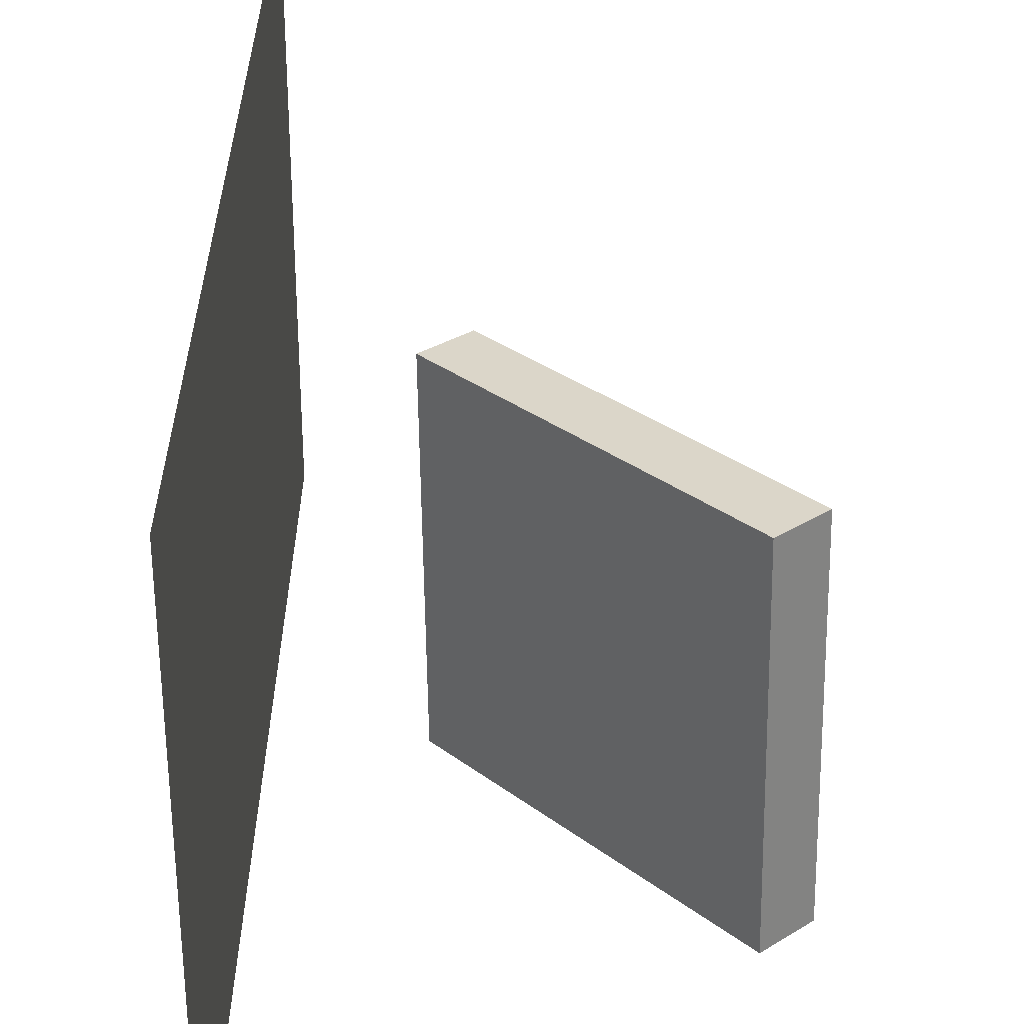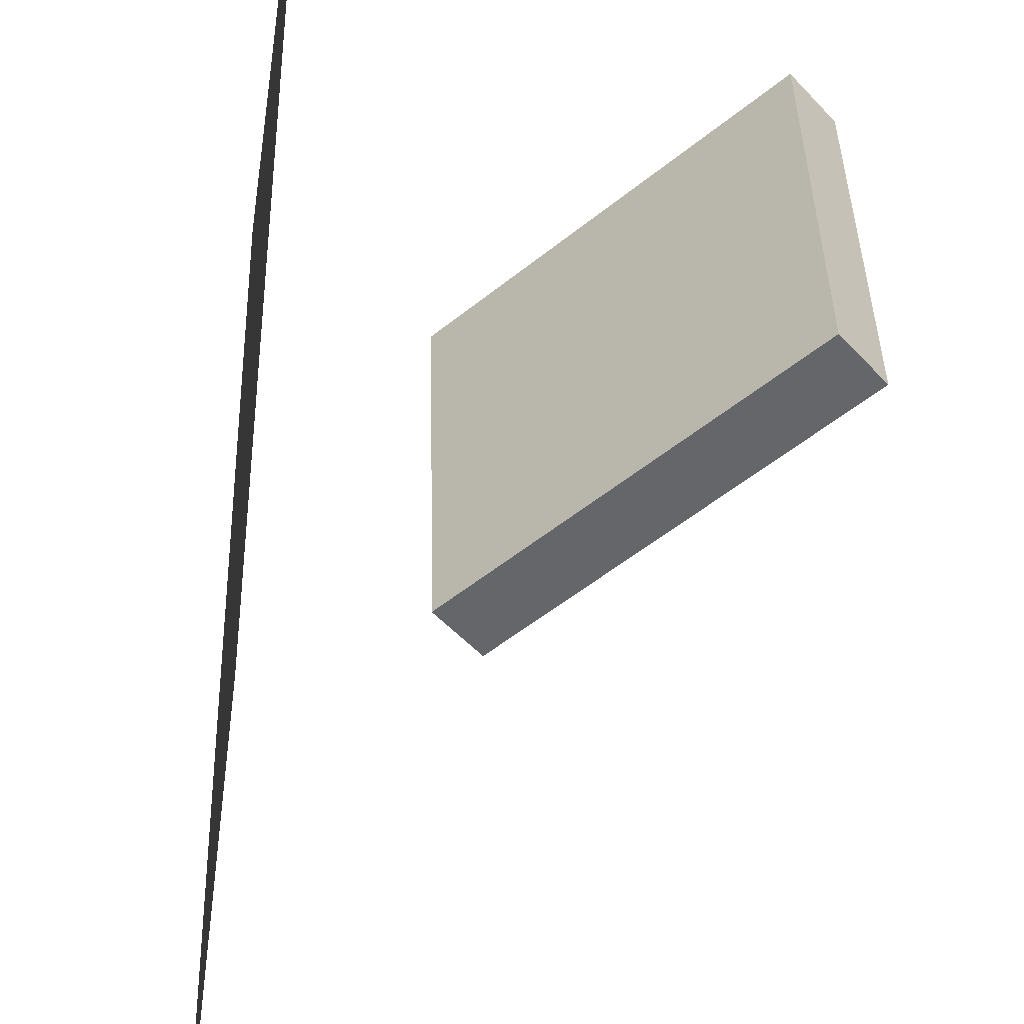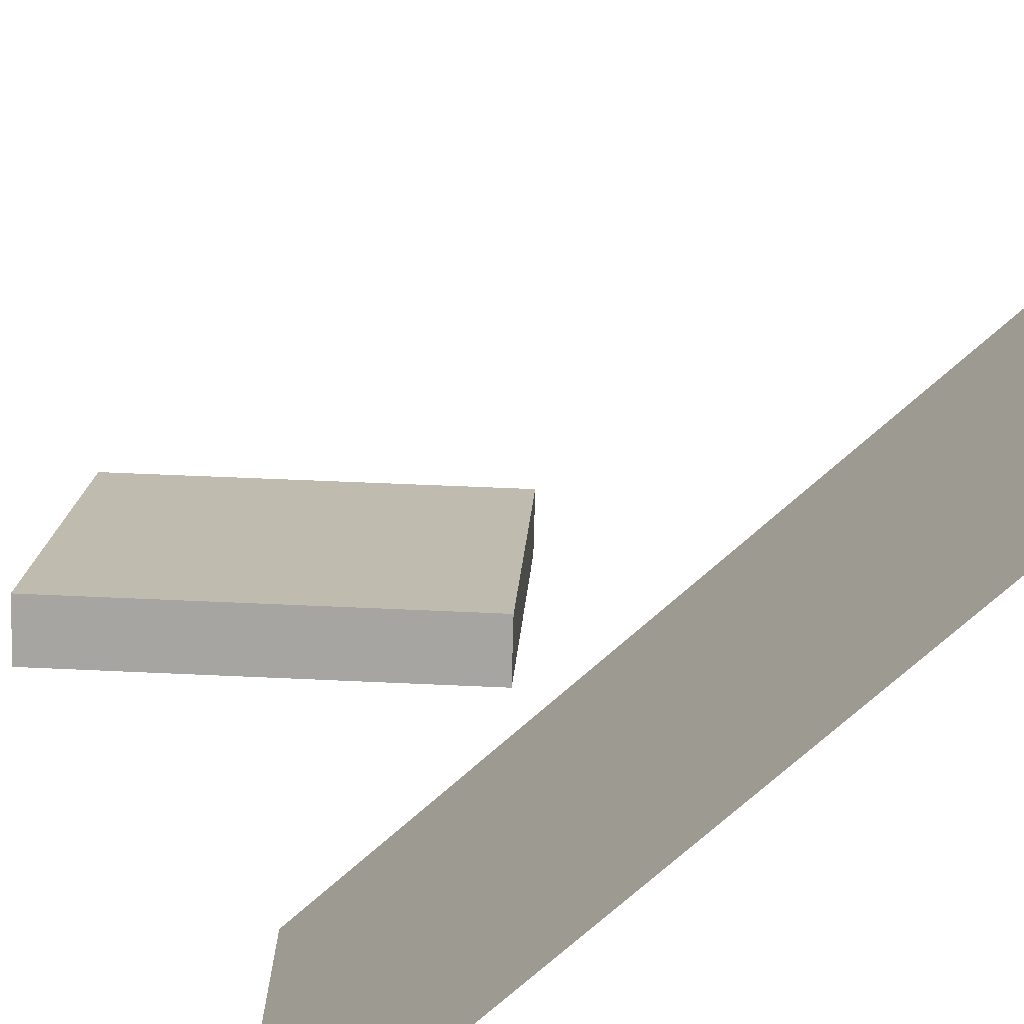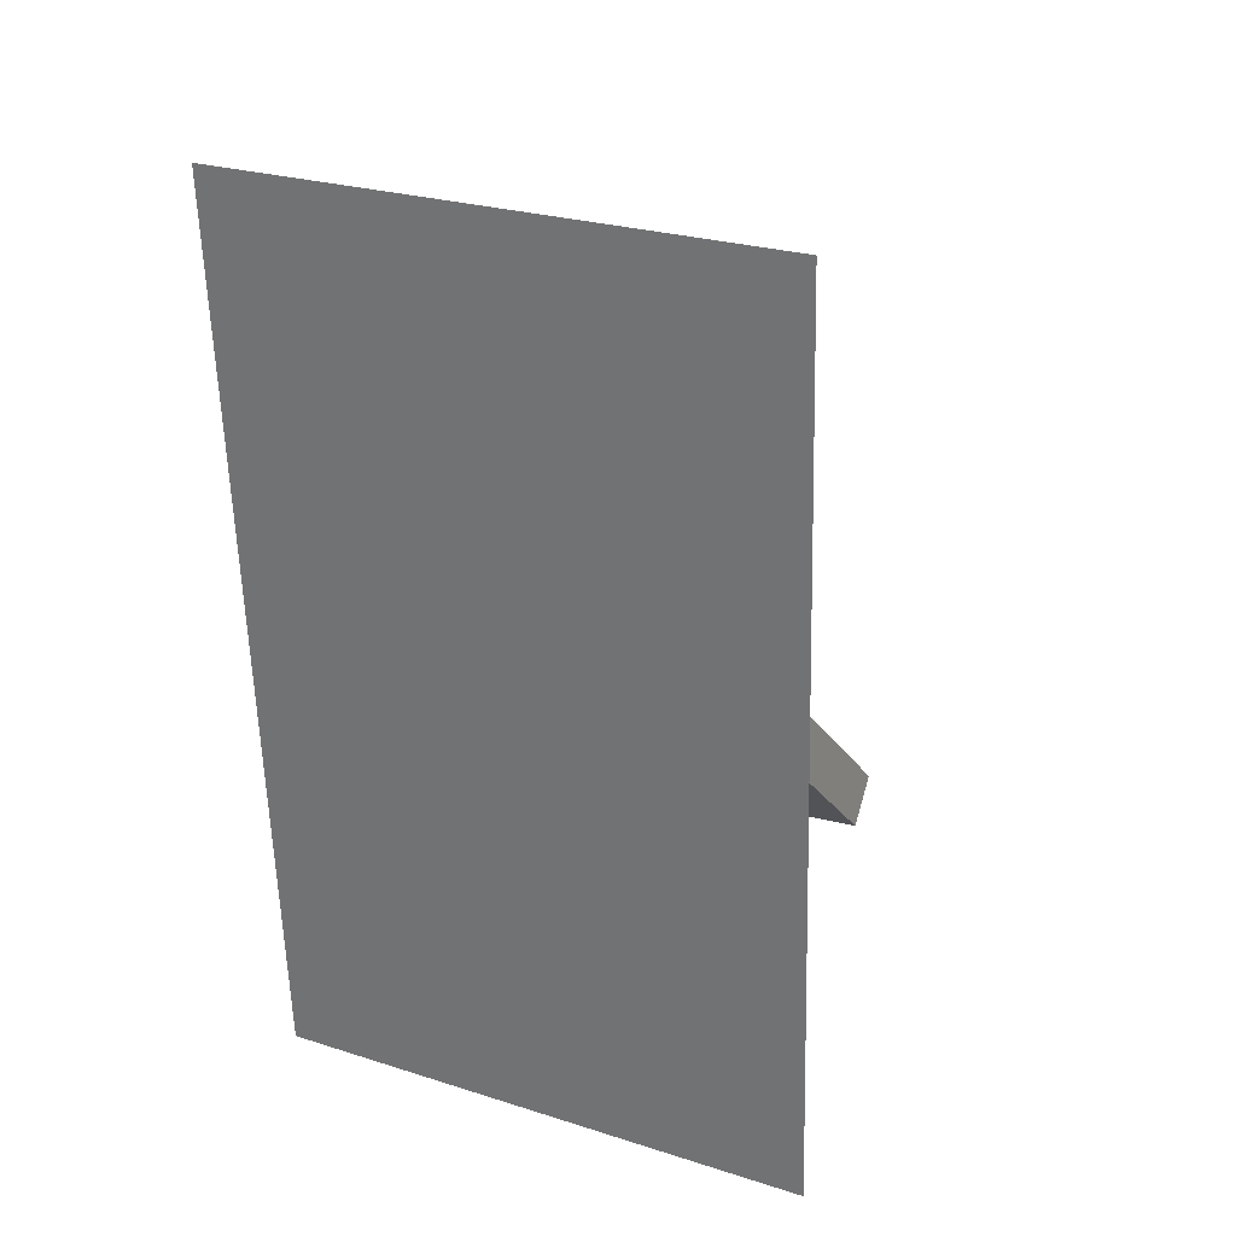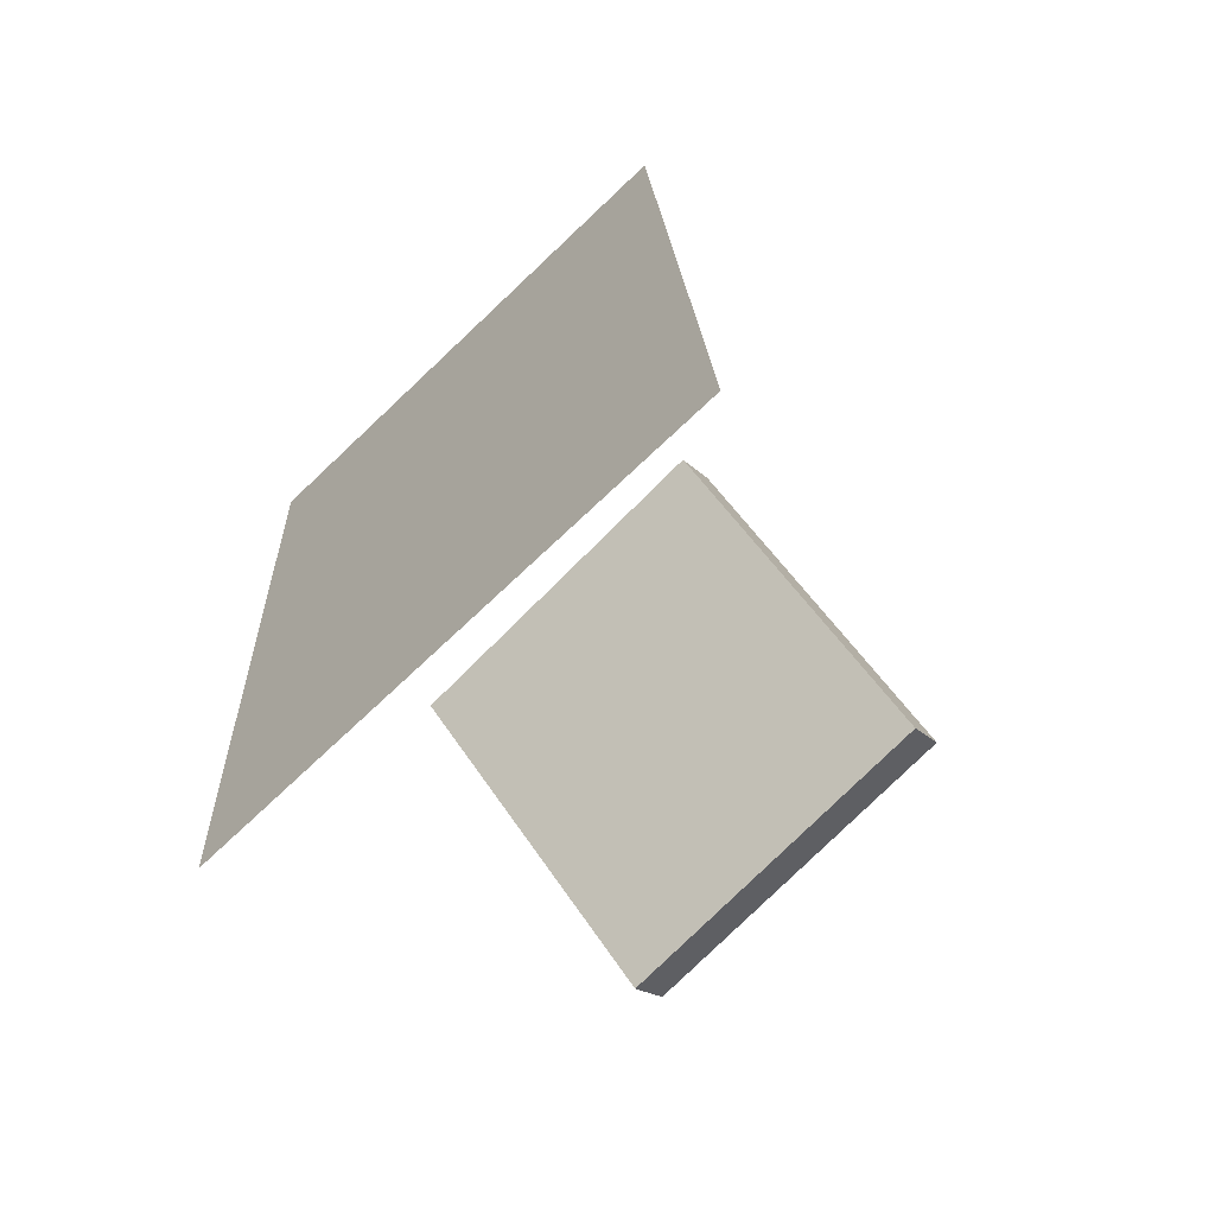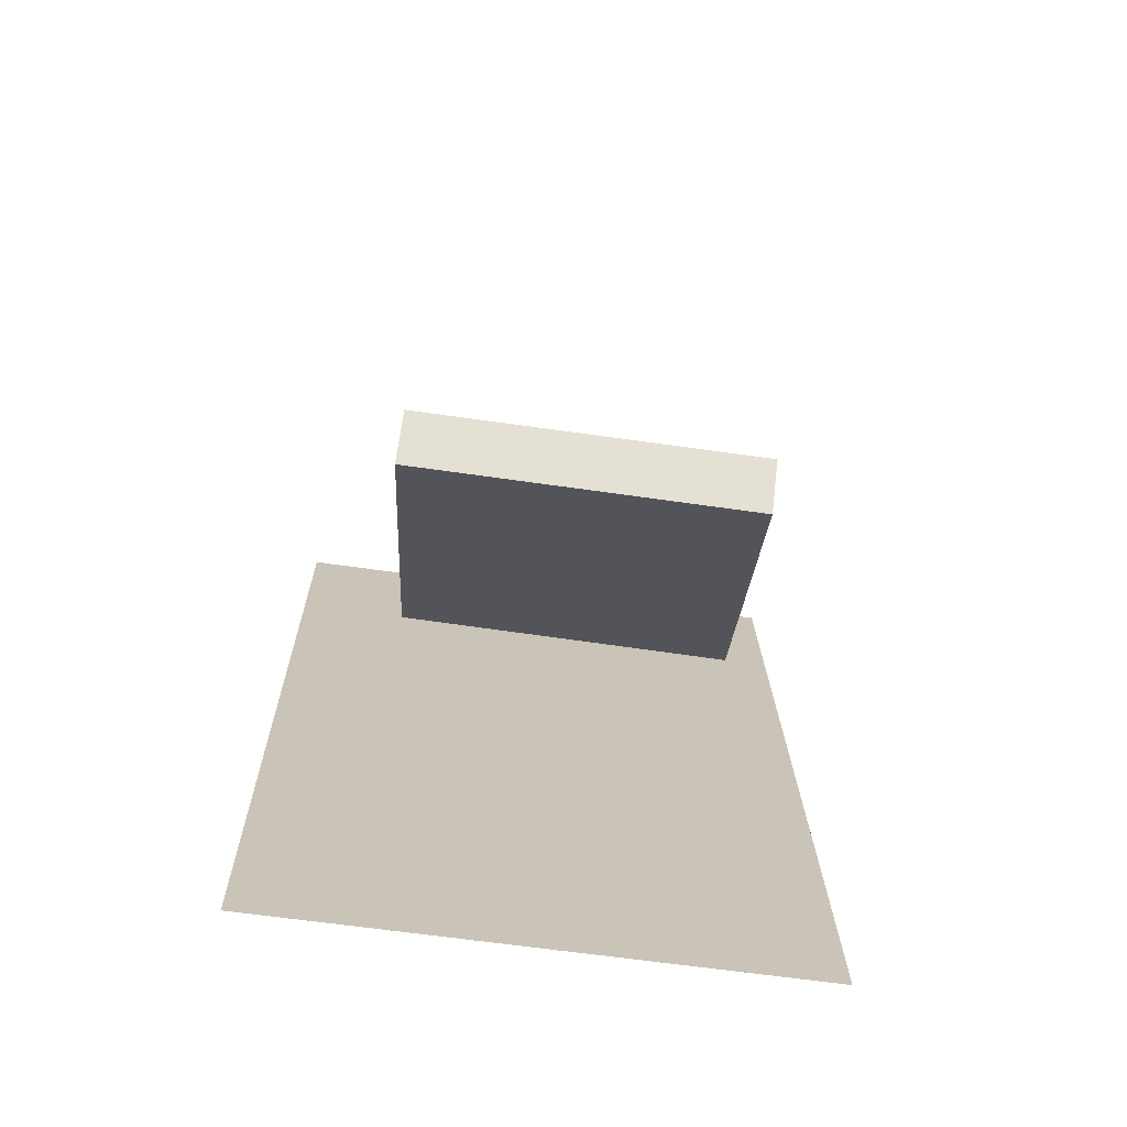
<metadata>
{"format":"obj","ext":"obj","renderer":"f3d","projection":"perspective","resolution":1024,"background":"white","views":[{"elev":33.3,"azim":5.2,"up":"+Z"},{"elev":-48.6,"azim":-2.4,"up":"+Z"},{"elev":-75.9,"azim":135.3,"up":"+Z"},{"elev":25.7,"azim":-63.5,"up":"+Y"},{"elev":-72.5,"azim":-46.4,"up":"+Y"},{"elev":-66.8,"azim":82.0,"up":"+Y"}]}
</metadata>
<code>
v -0.1109 -0.4008 -0.2853
v -0.1096 -0.4038 0.2752
v -0.1109 -0.4008 -0.2853
v -0.1096 -0.4038 0.2752
v -0.1782 0.5244 -0.2801
v -0.1769 0.5214 0.2804
v -0.1782 0.5244 -0.2801
v -0.1769 0.5214 0.2804
f 1.0 7.0 5.0
f 1.0 3.0 7.0
f 1.0 4.0 3.0
f 1.0 2.0 4.0
f 3.0 8.0 7.0
f 3.0 4.0 8.0
f 5.0 7.0 8.0
f 5.0 8.0 6.0
f 1.0 5.0 6.0
f 1.0 6.0 2.0
f 2.0 6.0 8.0
f 2.0 8.0 4.0
v 0.2617 -0.2431 -0.1606
v 0.2552 -0.2245 0.1754
v 0.001684 0.0004171 -0.1791
v -0.004851 0.019 0.1568
v 0.2992 -0.2032 -0.1621
v 0.2927 -0.1846 0.1739
v 0.0392 0.04036 -0.1806
v 0.03266 0.05894 0.1553
f 9.0 15.0 13.0
f 9.0 11.0 15.0
f 9.0 12.0 11.0
f 9.0 10.0 12.0
f 11.0 16.0 15.0
f 11.0 12.0 16.0
f 13.0 15.0 16.0
f 13.0 16.0 14.0
f 9.0 13.0 14.0
f 9.0 14.0 10.0
f 10.0 14.0 16.0
f 10.0 16.0 12.0

</code>
